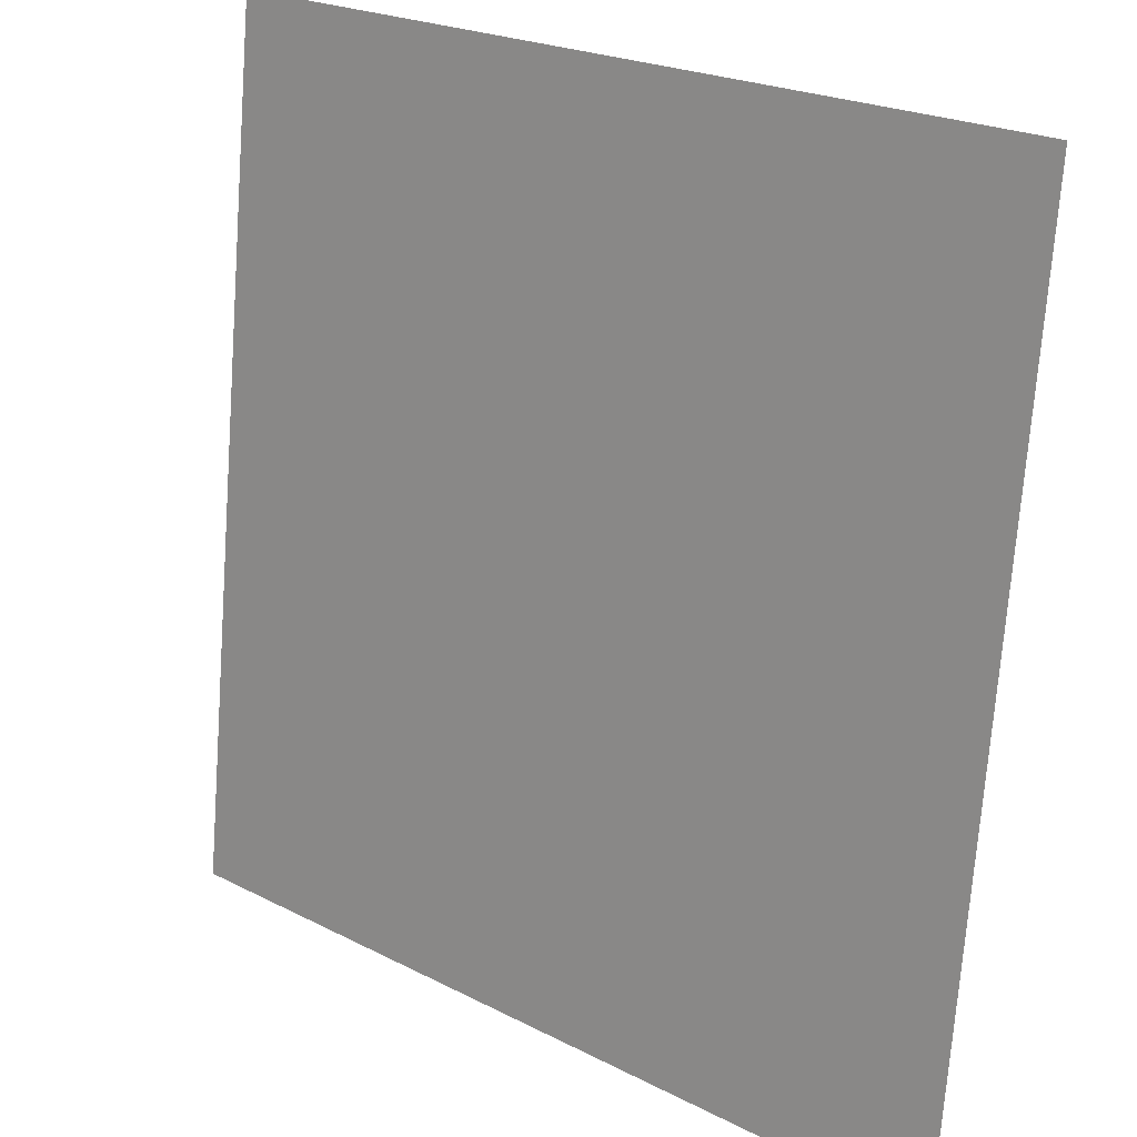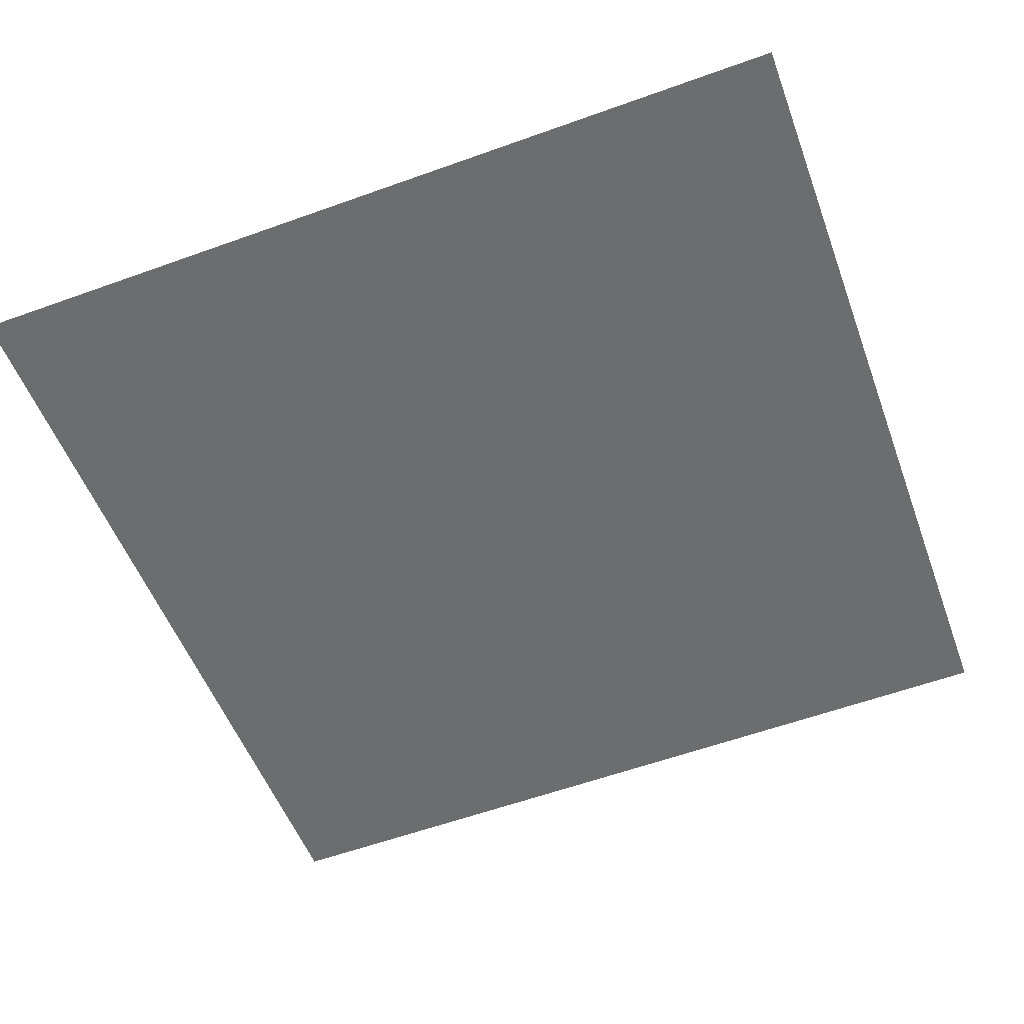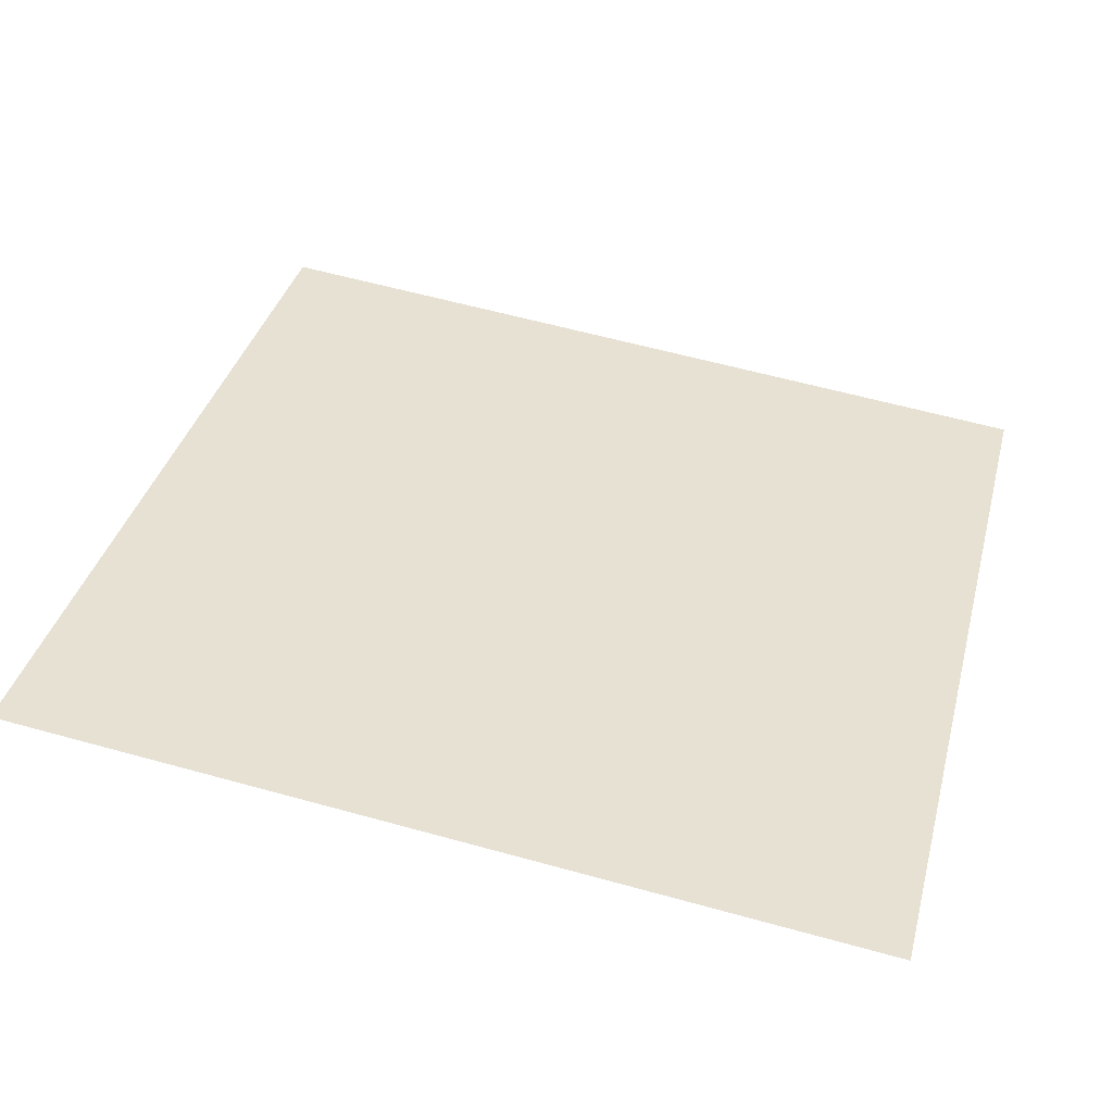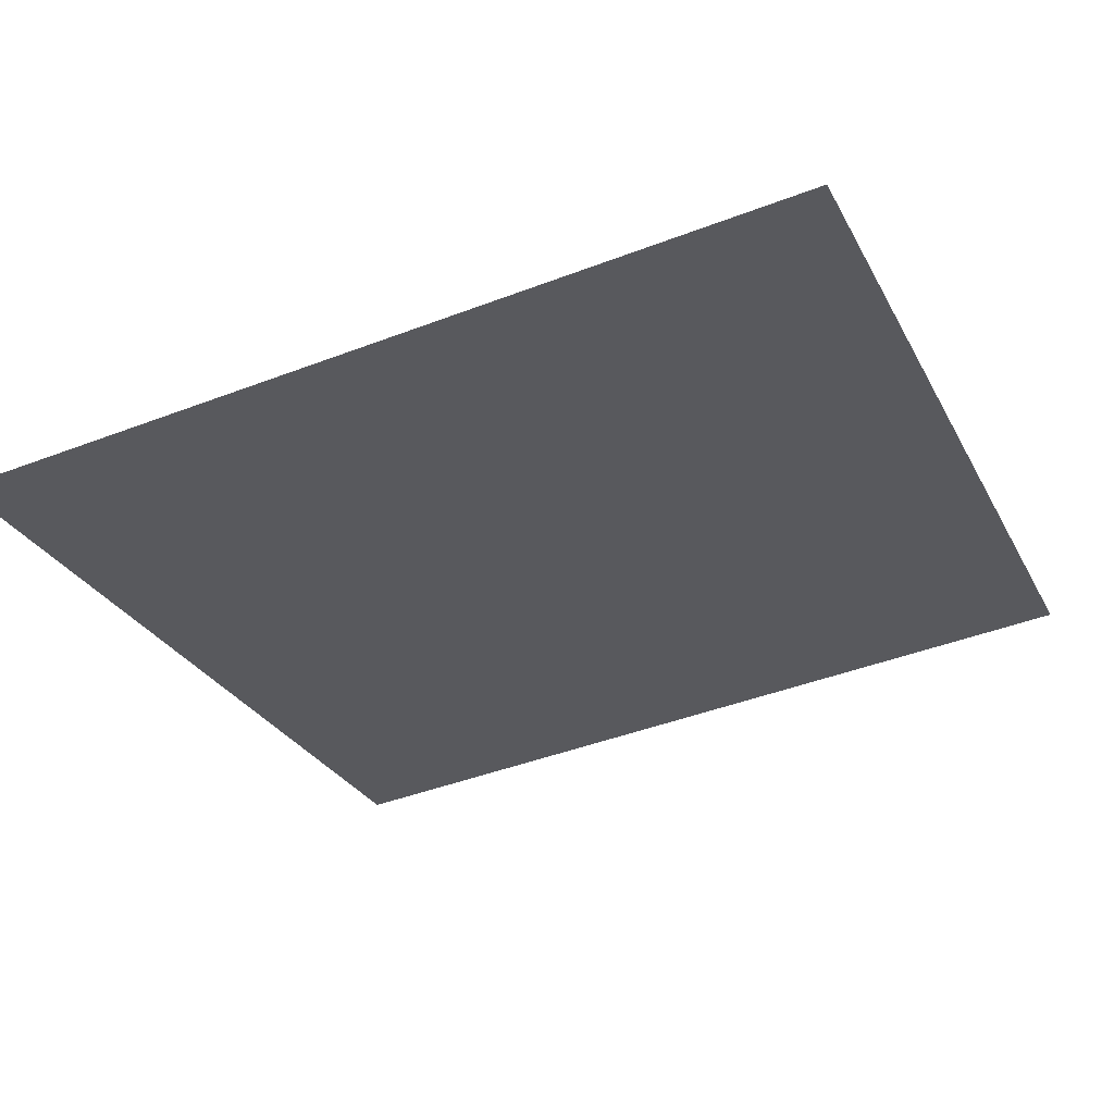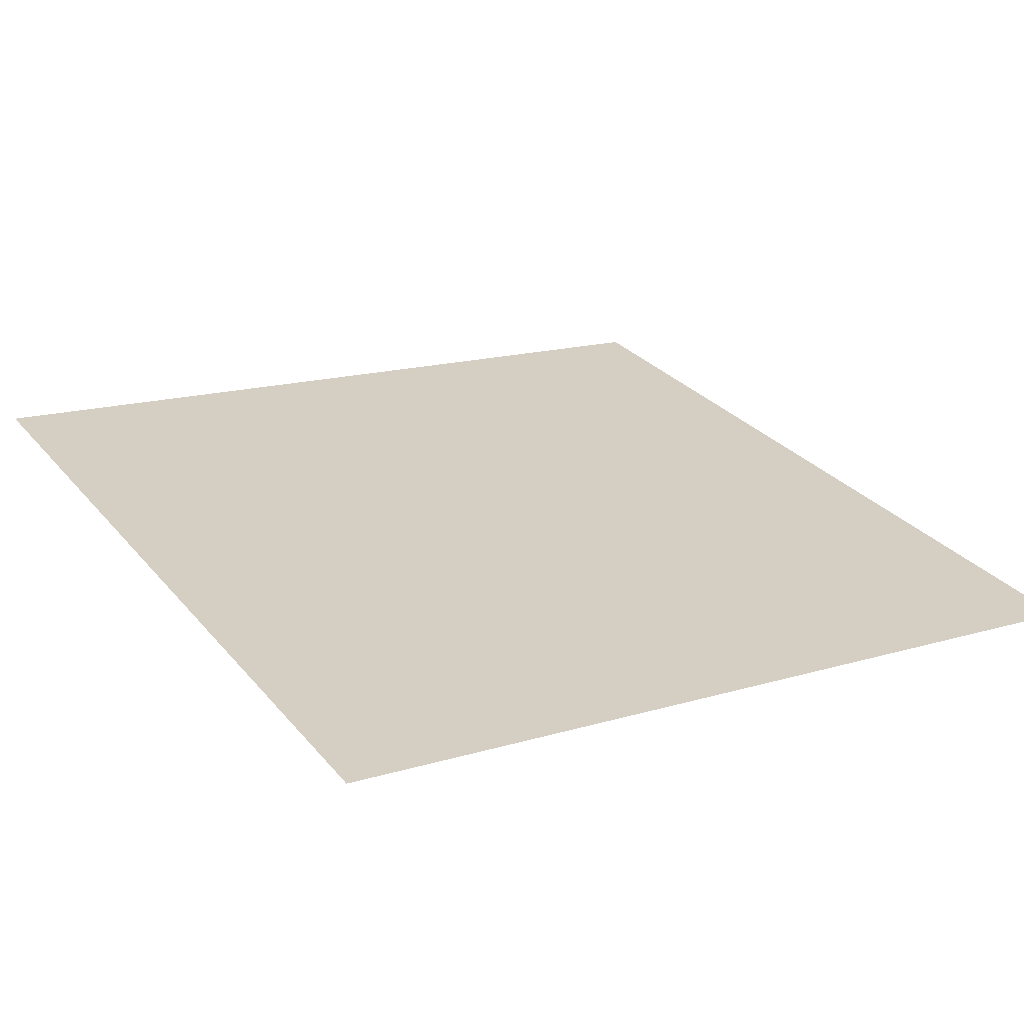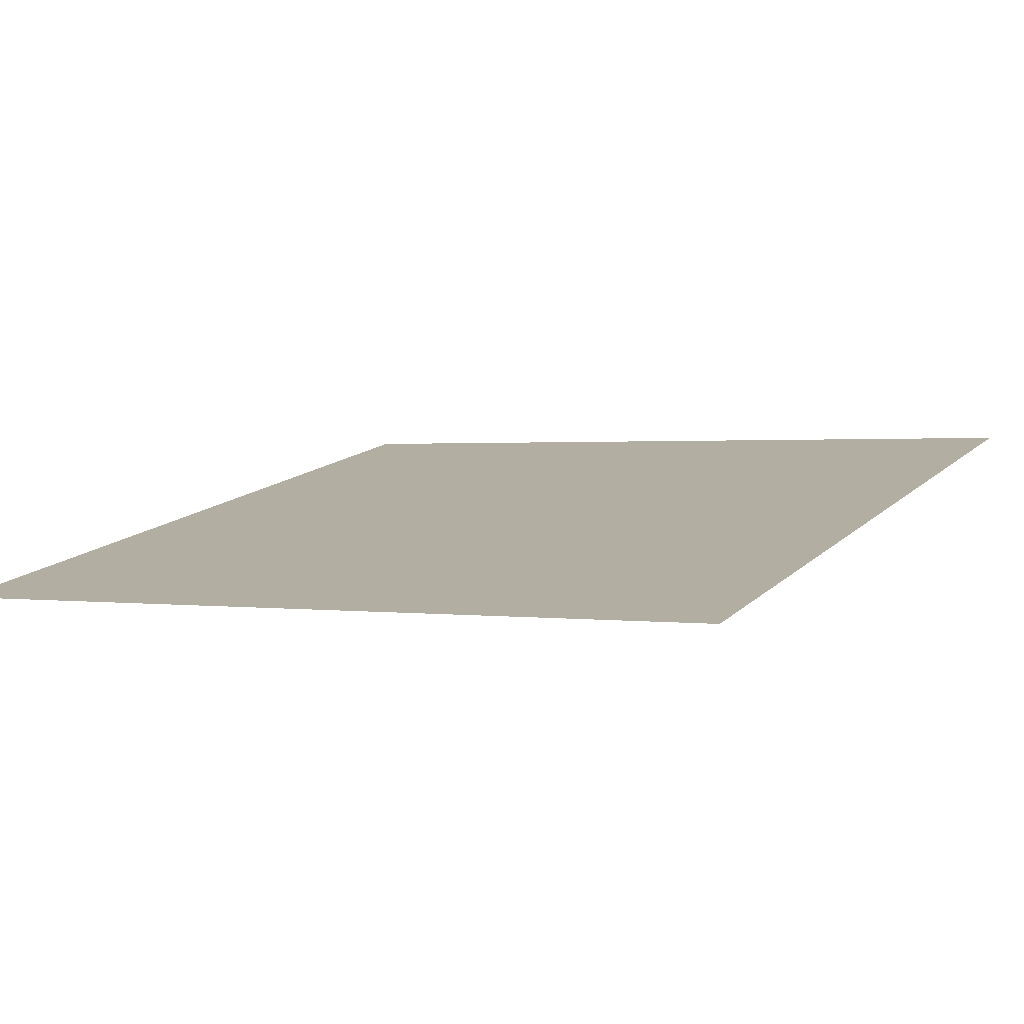
<metadata>
{"format":"obj","ext":"obj","renderer":"f3d","projection":"perspective","resolution":1024,"background":"white","views":[{"elev":22.3,"azim":-138.2,"up":"+Z"},{"elev":-59.6,"azim":20.2,"up":"+Y"},{"elev":37.0,"azim":-75.6,"up":"+Y"},{"elev":-28.5,"azim":113.2,"up":"+Y"},{"elev":28.3,"azim":-121.2,"up":"+Y"},{"elev":14.2,"azim":117.9,"up":"+Y"}]}
</metadata>
<code>
o Group13/mesh11/mesh11-geometry#mesh11-geometry
v -0.3716 0.06383 6e-05
v -0.3028 0.07147 -0.06871
v -0.3716 0.07147 -0.06871
v -0.3028 0.06383 6e-05
f 1 2 3
f 2 1 4
f 3 2 1
f 4 1 2

</code>
